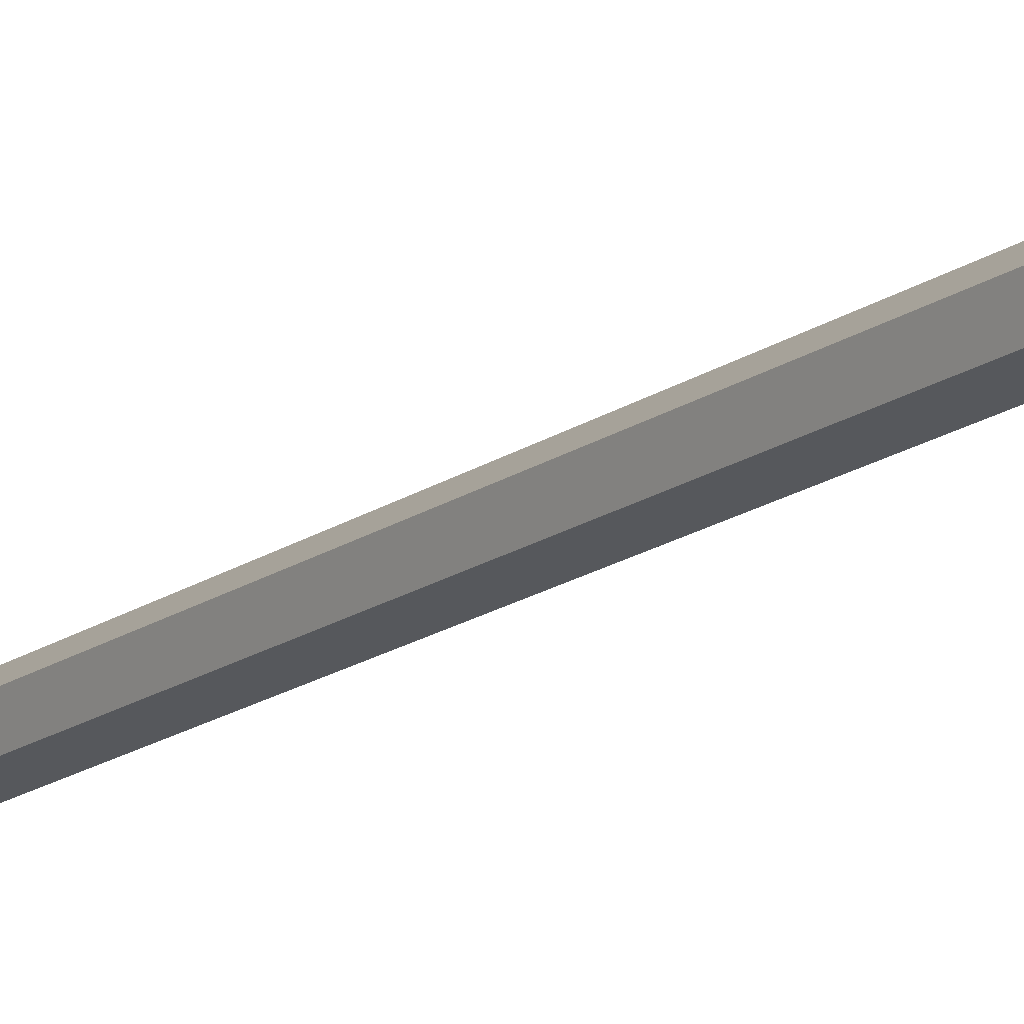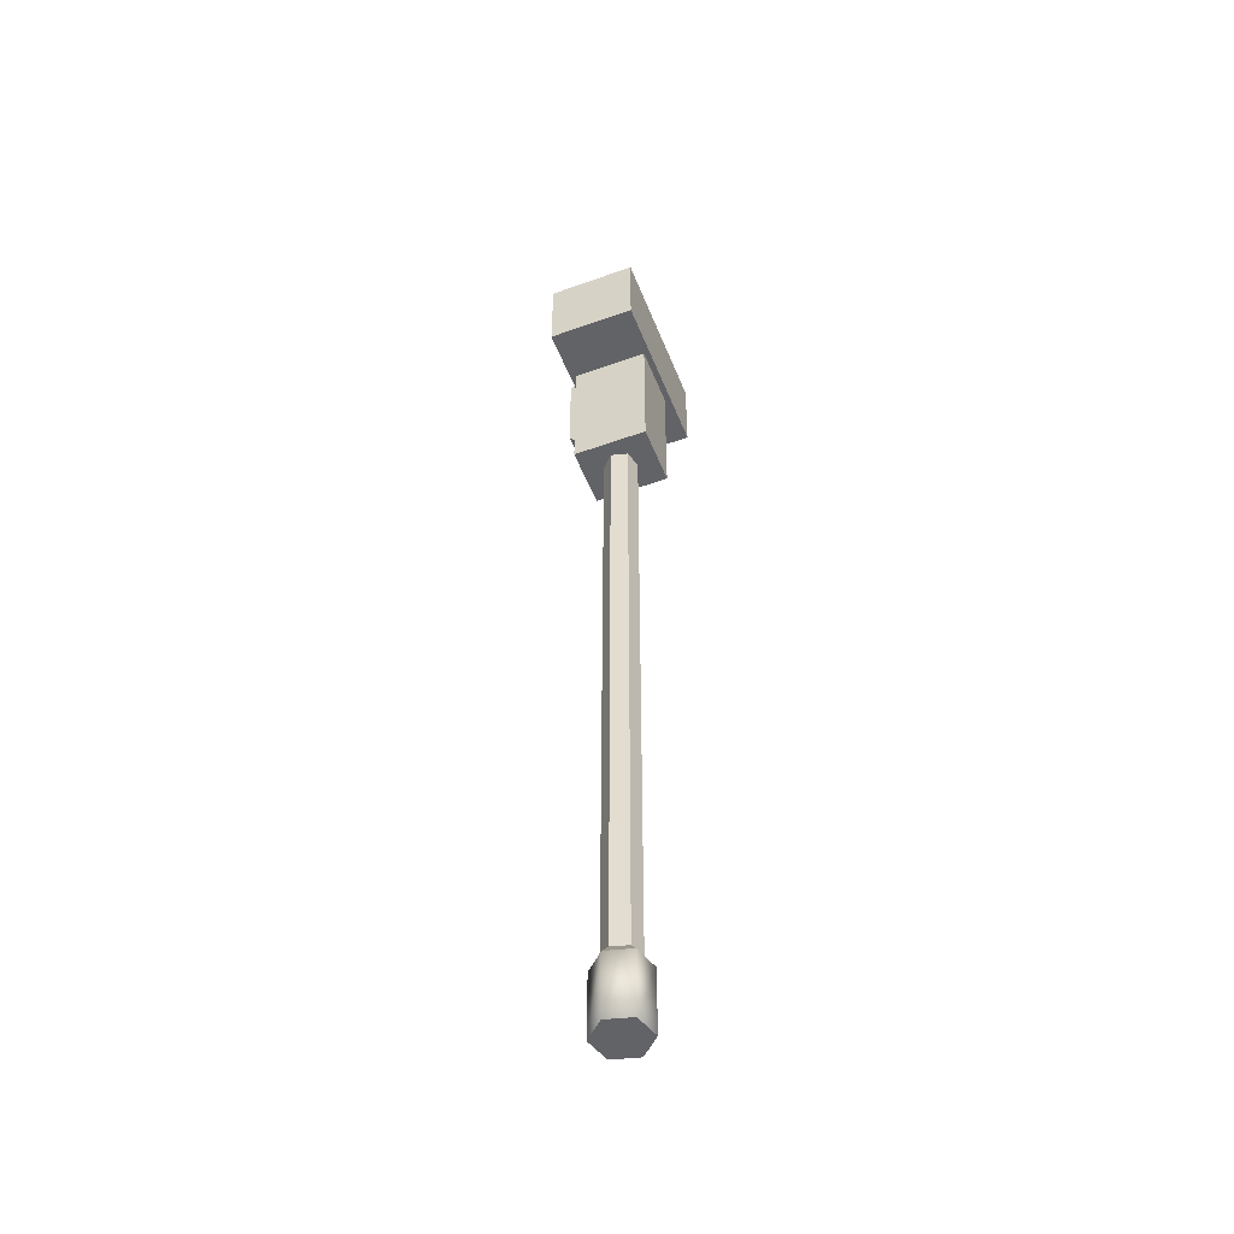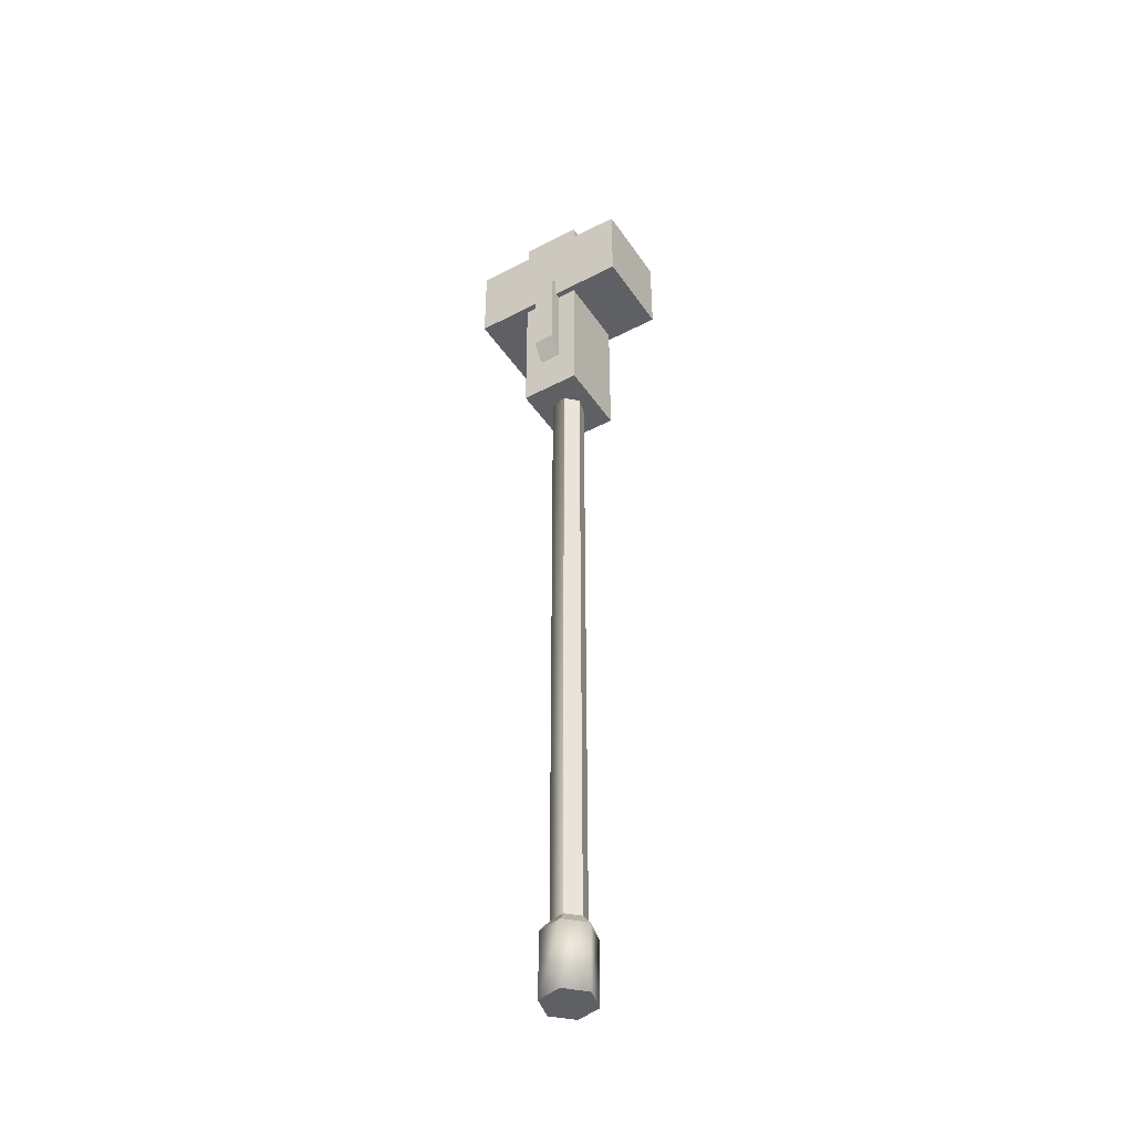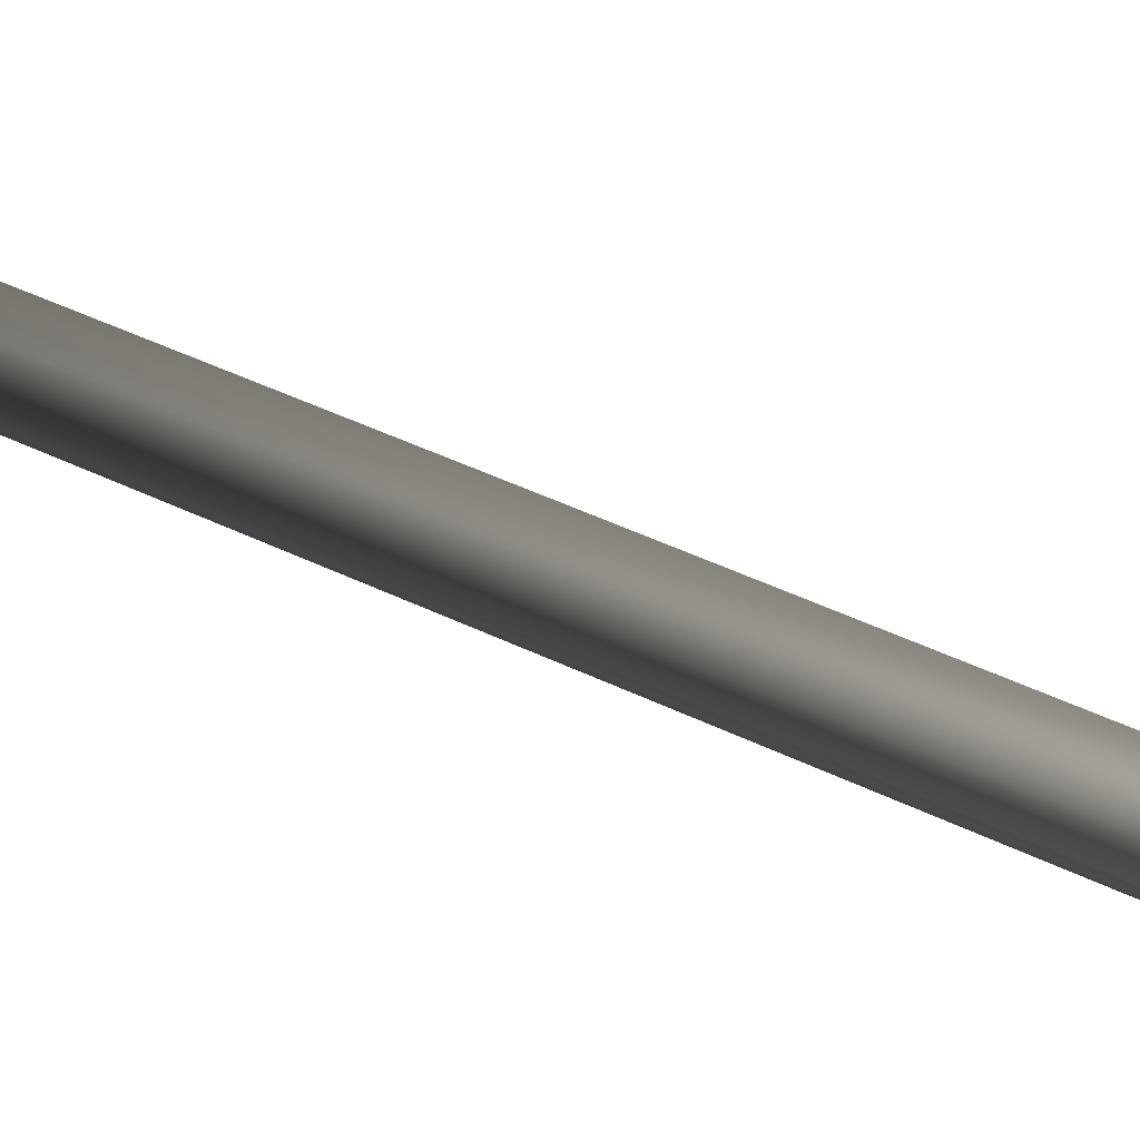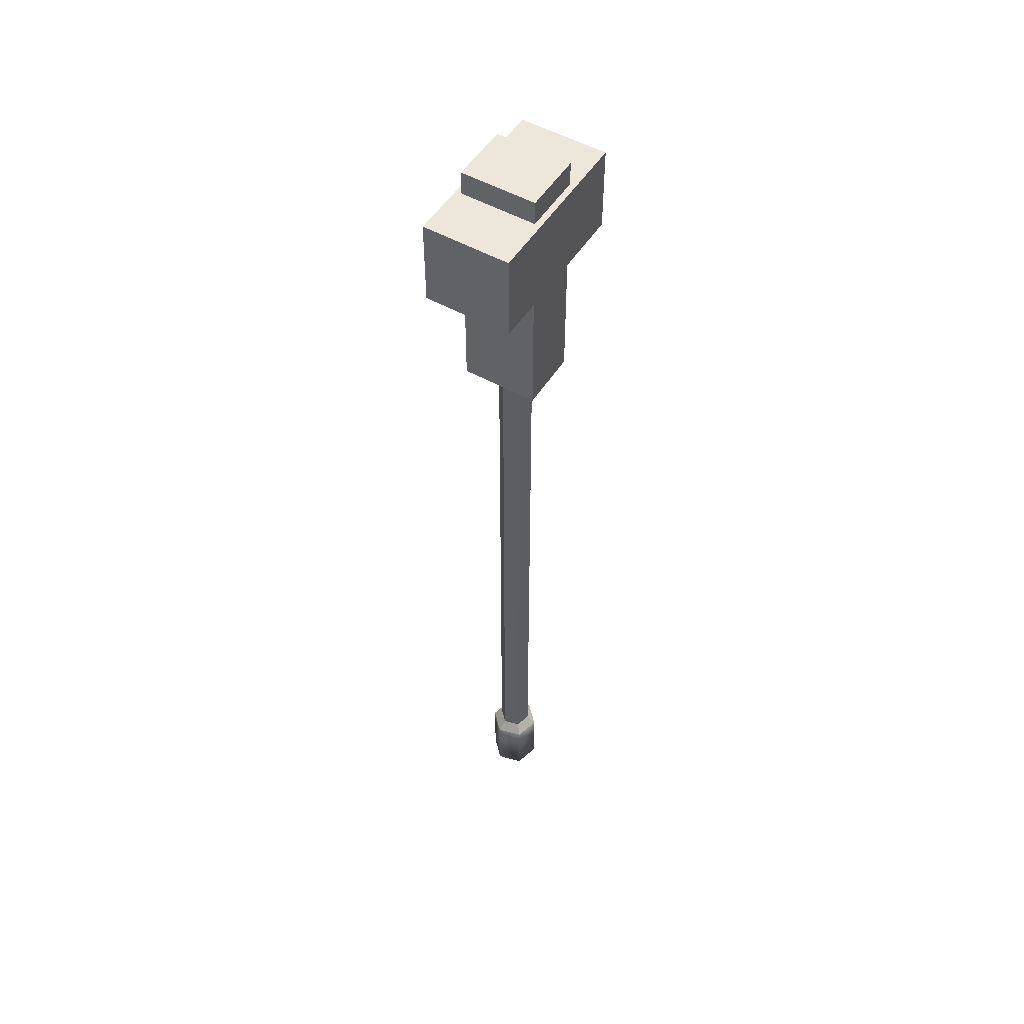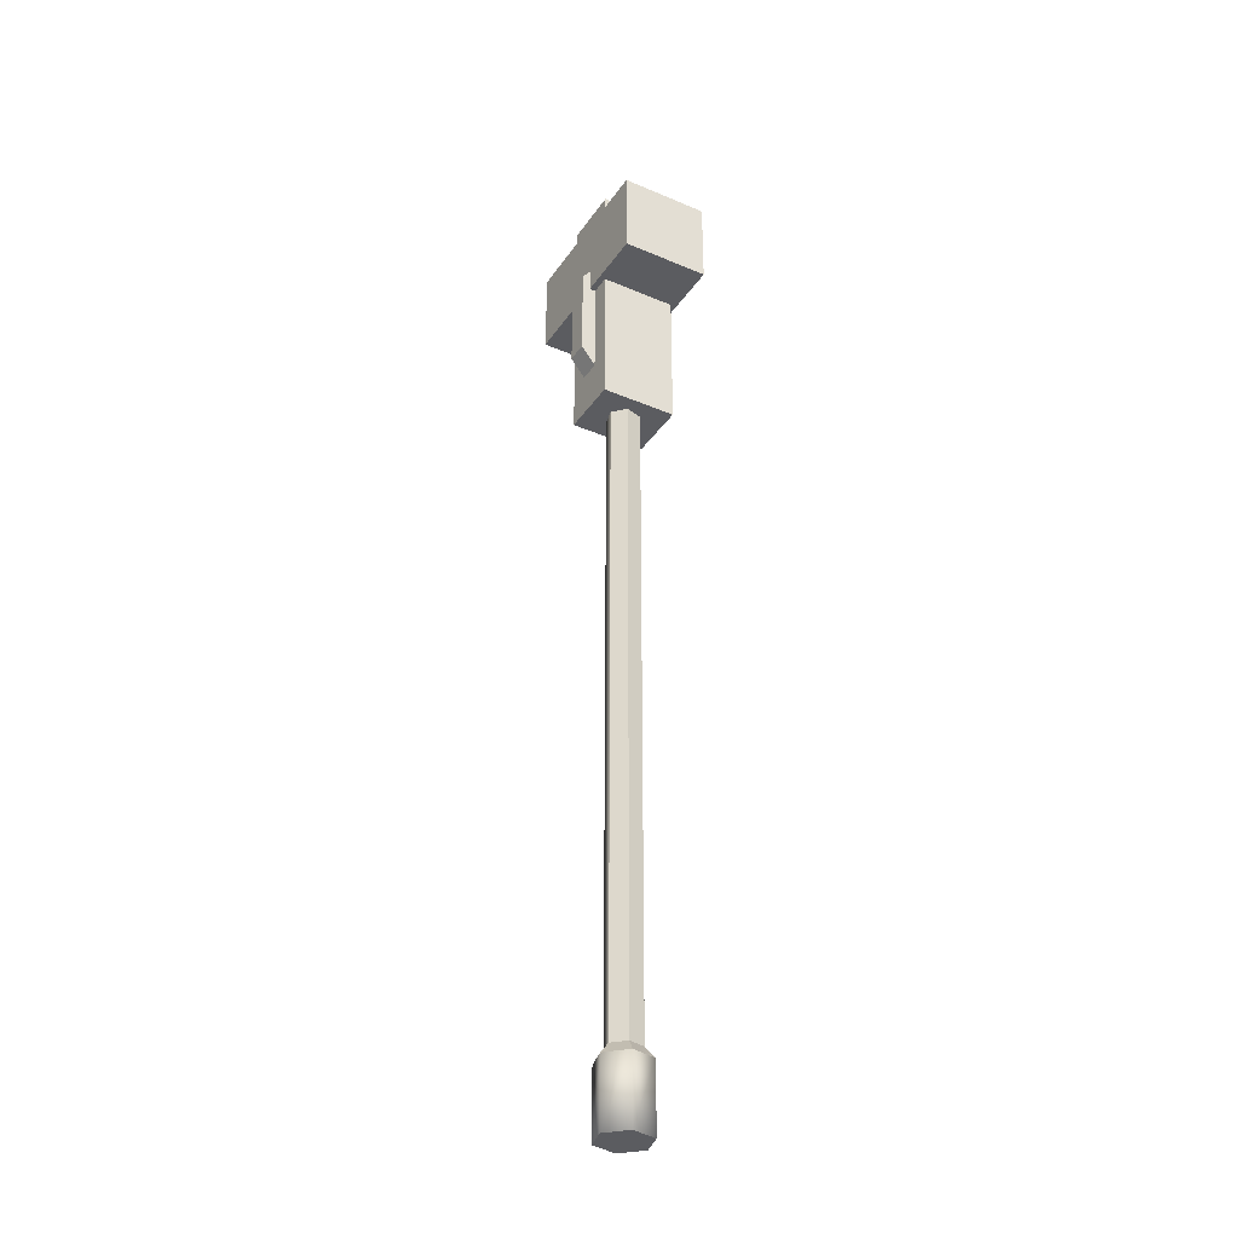
<metadata>
{"format":"obj","ext":"obj","renderer":"f3d","projection":"perspective","resolution":1024,"background":"white","views":[{"elev":-17.1,"azim":-36.0,"up":"+Y"},{"elev":-51.0,"azim":-68.7,"up":"+Z"},{"elev":-43.5,"azim":-148.4,"up":"+Z"},{"elev":27.6,"azim":130.8,"up":"+Y"},{"elev":51.8,"azim":-58.6,"up":"+Z"},{"elev":-34.5,"azim":-119.6,"up":"+Z"}]}
</metadata>
<code>
v 0.00217 3.015 0.3777
v 0.03518 3.006 0.3777
v 0.05935 3.03 0.3777
v 0.0505 3.063 0.3777
v 0.01749 3.072 0.3777
v -0.006675 3.048 0.3777
v 0.00217 3.015 -0.9437
v 0.03518 3.006 -0.9437
v 0.05935 3.03 -0.9437
v 0.0505 3.063 -0.9437
v 0.01749 3.072 -0.9437
v -0.006675 3.048 -0.9437
v 0.02634 3.039 0.3777
v -0.01075 3.002 -0.9655
v -0.02433 3.053 -0.9655
v 0.01276 3.09 -0.9655
v 0.06342 3.076 -0.9655
v 0.077 3.025 -0.9655
v 0.03991 2.988 -0.9655
v -0.01075 3.002 -1.098
v 0.03991 2.988 -1.098
v 0.077 3.025 -1.098
v 0.06342 3.076 -1.098
v 0.01276 3.09 -1.098
v -0.02433 3.053 -1.098
v 0.02634 3.039 -1.098
v -0.03472 2.963 0.3591
v 0.08739 2.963 0.3591
v 0.08739 2.963 0.8692
v -0.03472 2.963 0.8692
v -0.03472 3.115 0.3591
v 0.08739 3.115 0.3591
v 0.08739 3.115 0.8692
v -0.03472 3.115 0.8692
v -0.1421 3.127 0.8207
v 0.1948 3.127 0.8207
v 0.1948 3.127 0.6462
v -0.1421 3.127 0.6462
v -0.1421 2.951 0.8207
v 0.1948 2.951 0.8207
v 0.1948 2.951 0.6462
v -0.1421 2.951 0.6462
v 0.005009 3.143 0.6723
v 0.04766 3.143 0.6723
v 0.04766 3.143 0.4873
v 0.005009 3.143 0.4873
v 0.005009 3.099 0.7295
v 0.04766 3.099 0.7295
v 0.04766 3.099 0.4301
v 0.005009 3.099 0.4301
f 13 1 2
f 13 2 3
f 13 3 4
f 13 4 5
f 13 5 6
f 6 1 13
f 1 7 8 2
f 2 8 9 3
f 3 9 10 4
f 4 10 11 5
f 5 11 12 6
f 7 1 6 12
f 7 12 15 14
f 12 11 16 15
f 11 10 17 16
f 10 9 18 17
f 9 8 19 18
f 8 7 14 19
f 19 14 20 21
f 18 19 21 22
f 17 18 22 23
f 16 17 23 24
f 15 16 24 25
f 14 15 25 20
f 26 21 20
f 26 22 21
f 26 23 22
f 26 24 23
f 26 25 24
f 26 20 25
f 27 28 29 30
f 31 34 33 32
f 27 31 32 28
f 28 32 33 29
f 29 33 34 30
f 31 27 30 34
f 38 42 39 35
f 40 36 35 39
f 41 37 36 40
f 42 38 37 41
f 38 35 36 37
f 42 41 40 39
f 46 50 47 43
f 48 44 43 47
f 49 45 44 48
f 50 46 45 49
f 46 43 44 45
f 50 49 48 47

</code>
